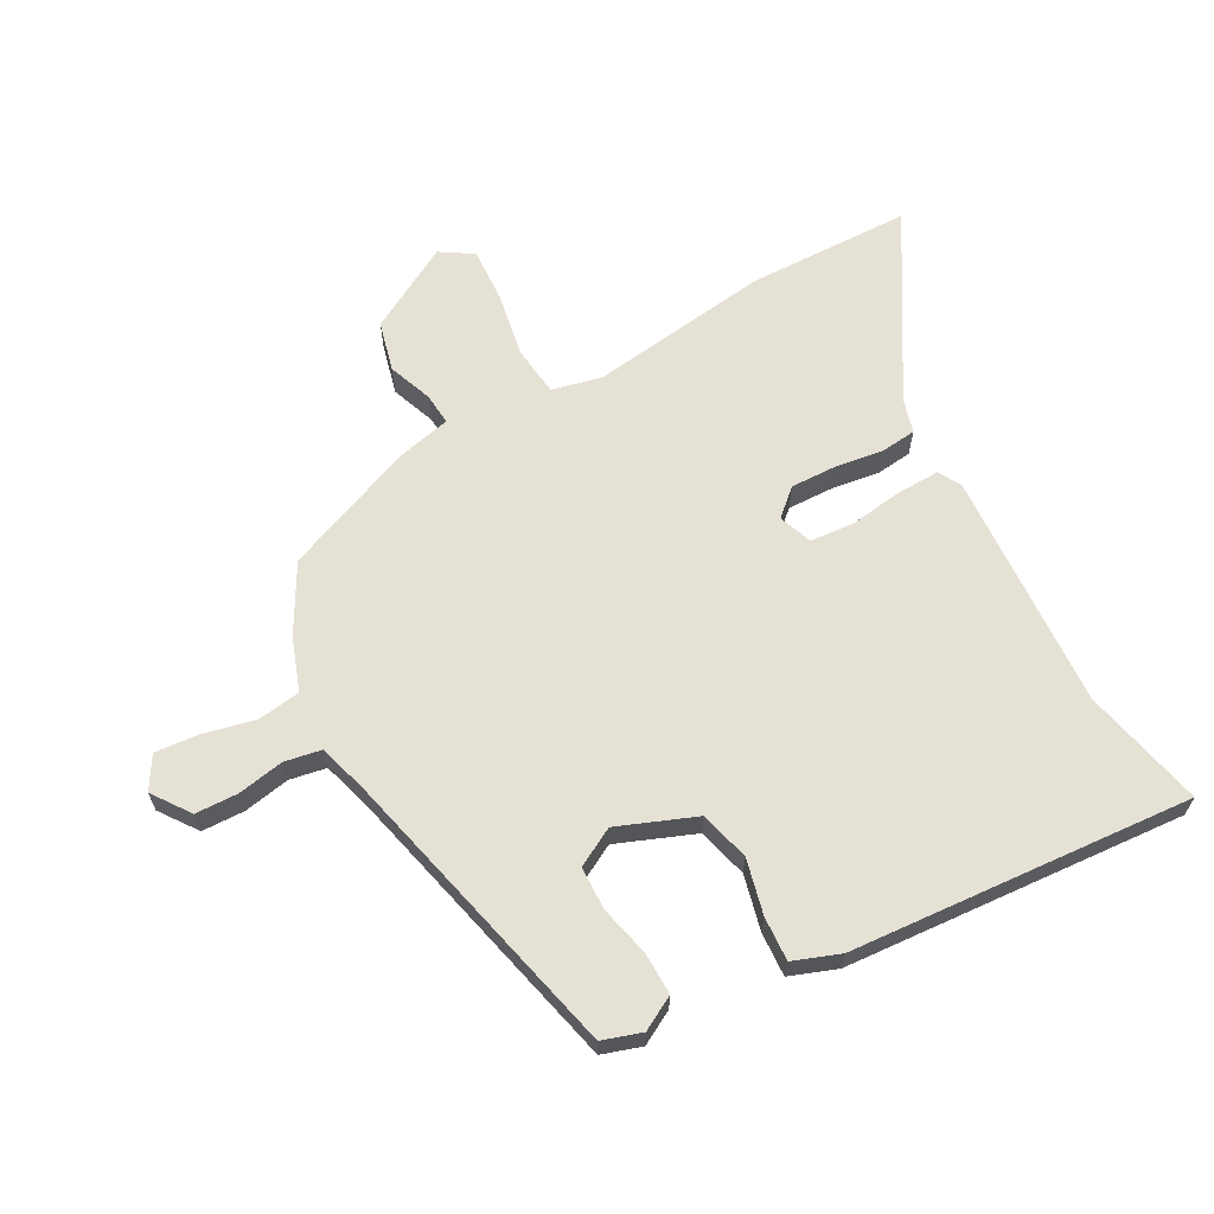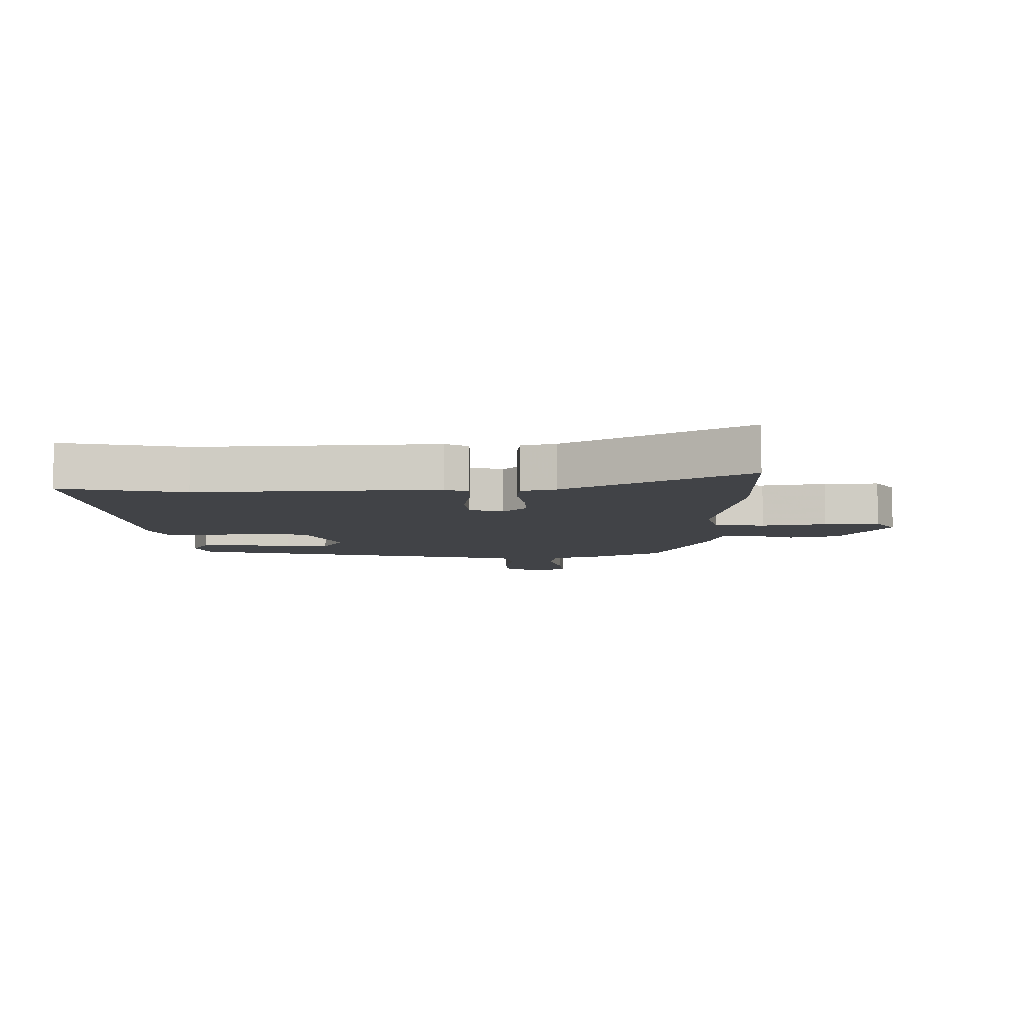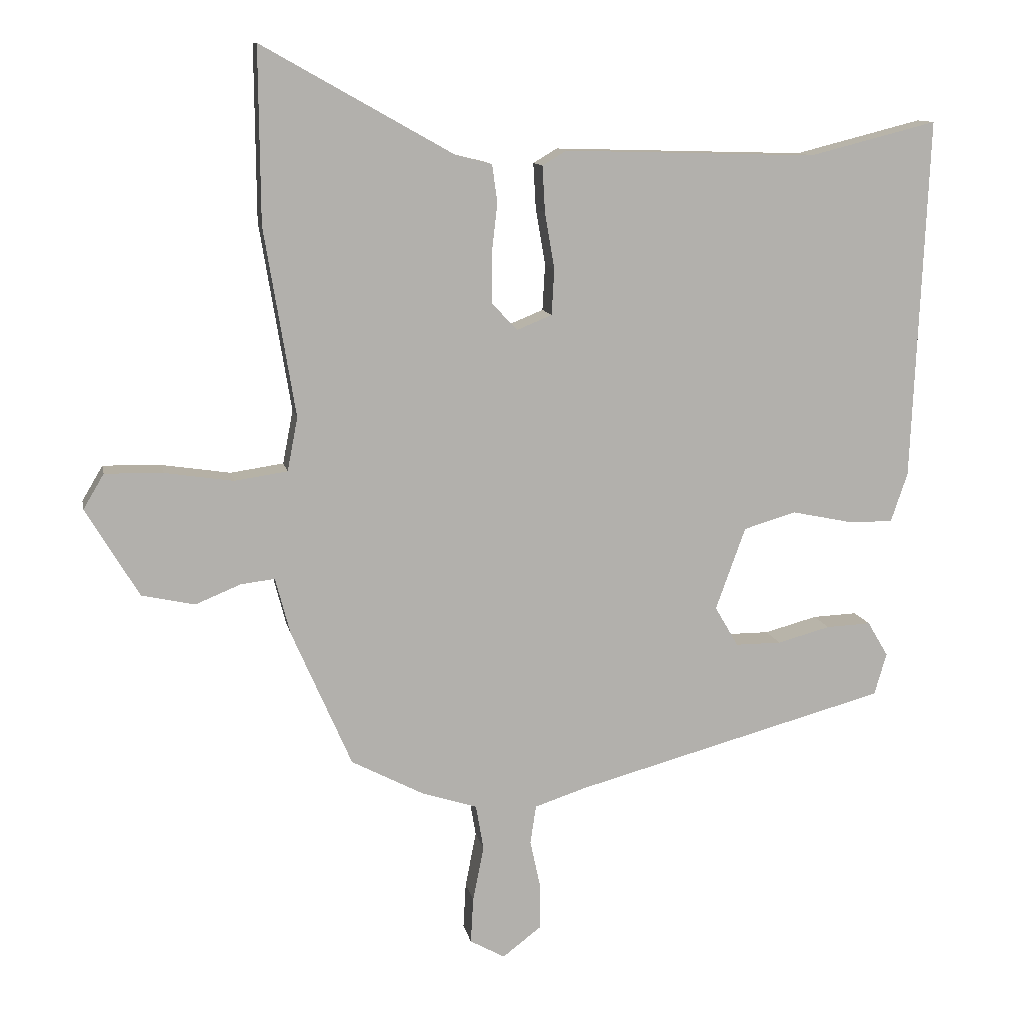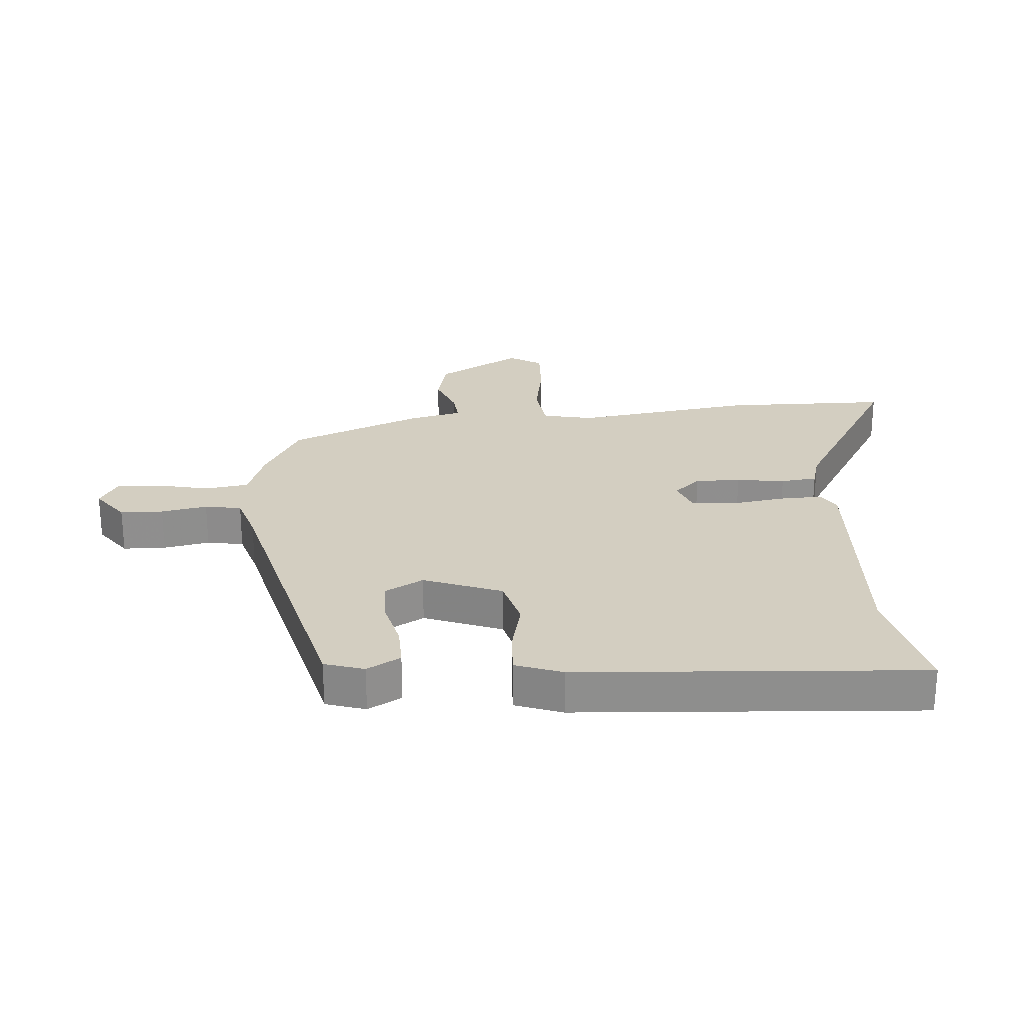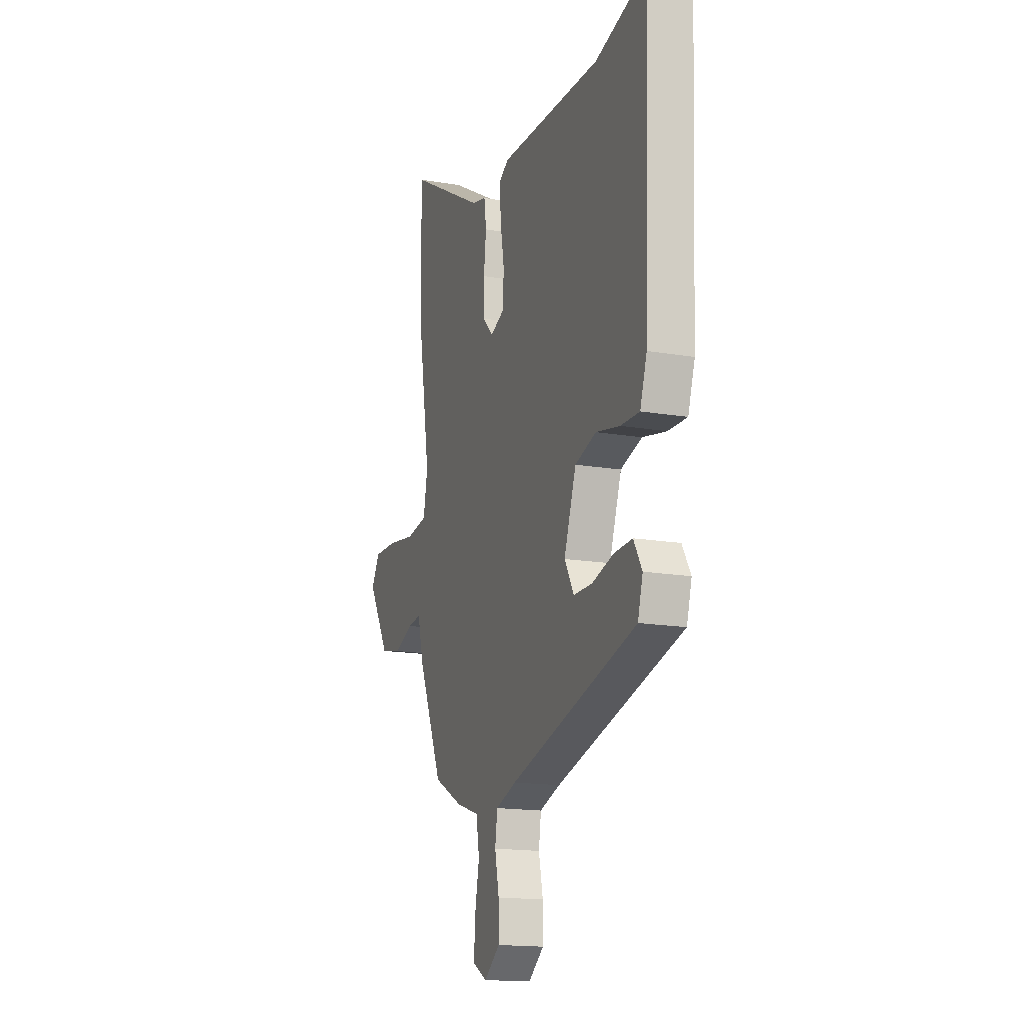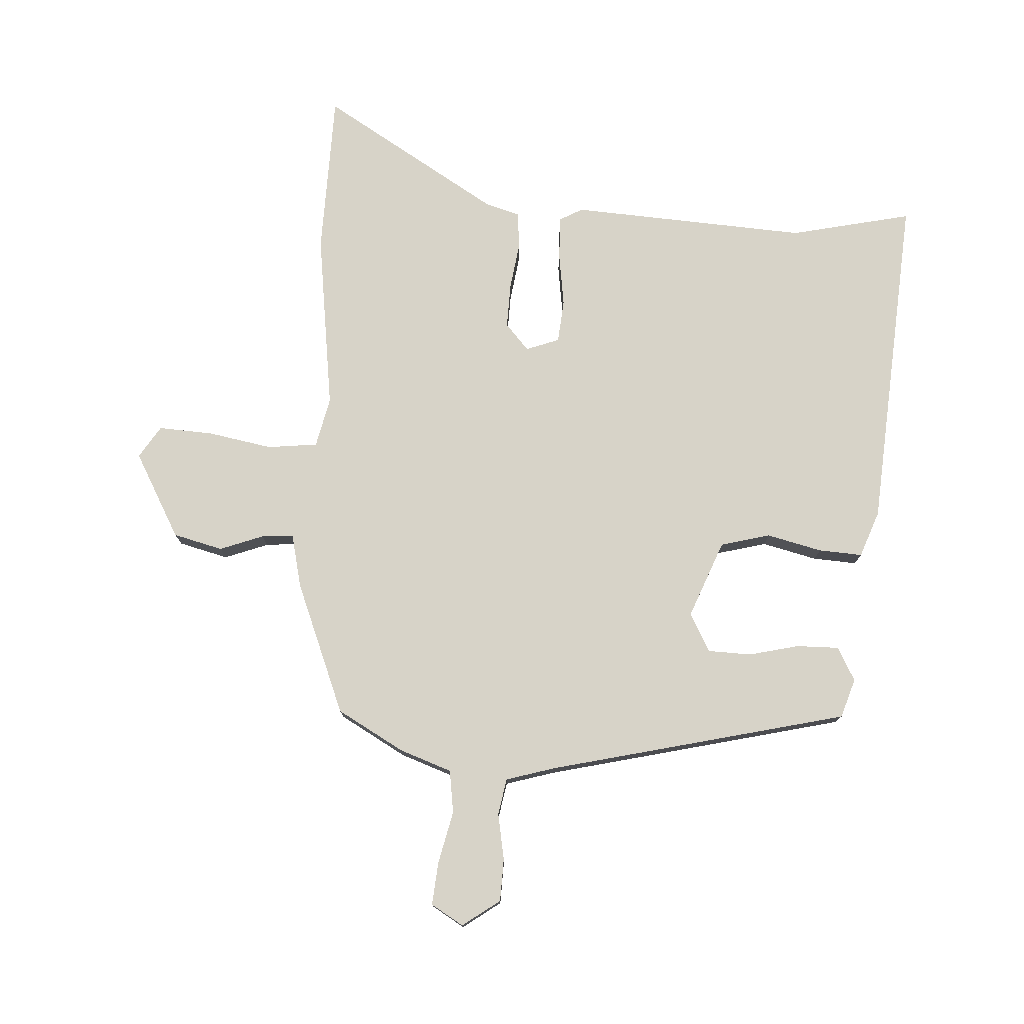
<metadata>
{"format":"obj","ext":"obj","renderer":"f3d","projection":"perspective","resolution":1024,"background":"white","views":[{"elev":64.3,"azim":-117.0,"up":"+Y"},{"elev":-7.0,"azim":2.6,"up":"+Y"},{"elev":11.3,"azim":169.0,"up":"+Z"},{"elev":25.2,"azim":-93.1,"up":"+Y"},{"elev":-16.2,"azim":-109.4,"up":"+Z"},{"elev":76.8,"azim":-175.0,"up":"+Y"}]}
</metadata>
<code>
v -0.487 0.07 -0.41
v -0.506 0.07 -0.345
v -0.474 0.07 -0.291
v -0.405 0.07 -0.294
v -0.323 0.07 -0.316
v -0.252 0.07 -0.316
v -0.216 0.07 -0.254
v -0.262 0.07 -0.126
v -0.343 0.07 -0.102
v -0.434 0.07 -0.121
v -0.506 0.07 -0.123
v -0.532 0.07 -0.046
v -0.556 0.07 0.514
v -0.358 0.07 0.464
v 0.033 0.07 0.475
v 0.07 0.07 0.453
v 0.066 0.07 0.382
v 0.051 0.07 0.295
v 0.055 0.07 0.224
v 0.109 0.07 0.202
v 0.149 0.07 0.244
v 0.149 0.07 0.318
v 0.14 0.07 0.397
v 0.148 0.07 0.456
v 0.204 0.07 0.47
v 0.501 0.07 0.637
v 0.499 0.07 0.368
v 0.451 0.07 0.076
v 0.467 0.07 -0.007
v 0.549 0.07 -0.019
v 0.655 0.07 -0.003
v 0.745 0.07 -0.001
v 0.777 0.07 -0.055
v 0.695 0.07 -0.192
v 0.613 0.07 -0.21
v 0.542 0.07 -0.181
v 0.49 0.07 -0.175
v 0.467 0.07 -0.263
v 0.374 0.07 -0.476
v 0.263 0.07 -0.534
v 0.176 0.07 -0.562
v 0.164 0.07 -0.632
v 0.181 0.07 -0.718
v 0.185 0.07 -0.789
v 0.131 0.07 -0.819
v 0.071 0.07 -0.773
v 0.071 0.07 -0.703
v 0.087 0.07 -0.628
v 0.078 0.07 -0.568
v -0.001 0.07 -0.542
v -0.487 0 -0.41
v -0.506 0 -0.345
v -0.474 0 -0.291
v -0.405 0 -0.294
v -0.323 0 -0.316
v -0.252 0 -0.316
v -0.216 0 -0.254
v -0.262 0 -0.126
v -0.343 0 -0.102
v -0.434 0 -0.121
v -0.506 0 -0.123
v -0.532 0 -0.046
v -0.556 0 0.514
v -0.358 0 0.464
v 0.033 0 0.475
v 0.07 0 0.453
v 0.066 0 0.382
v 0.051 0 0.295
v 0.055 0 0.224
v 0.109 0 0.202
v 0.149 0 0.244
v 0.149 0 0.318
v 0.14 0 0.397
v 0.148 0 0.456
v 0.204 0 0.47
v 0.501 0 0.637
v 0.499 0 0.368
v 0.451 0 0.076
v 0.467 0 -0.007
v 0.549 0 -0.019
v 0.655 0 -0.003
v 0.745 0 -0.001
v 0.777 0 -0.055
v 0.695 0 -0.192
v 0.613 0 -0.21
v 0.542 0 -0.181
v 0.49 0 -0.175
v 0.467 0 -0.263
v 0.374 0 -0.476
v 0.263 0 -0.534
v 0.176 0 -0.562
v 0.164 0 -0.632
v 0.181 0 -0.718
v 0.185 0 -0.789
v 0.131 0 -0.819
v 0.071 0 -0.773
v 0.071 0 -0.703
v 0.087 0 -0.628
v 0.078 0 -0.568
v -0.001 0 -0.542
f 45 46 47 48
f 45 48 49
f 42 43 44 45
f 41 42 45 49
f 40 41 49 50
f 37 38 39 40
f 33 34 35 36
f 33 36 37
f 30 31 32 33
f 29 30 33 37
f 28 29 37 40
f 25 26 27 28
f 22 23 24 25
f 21 22 25 28
f 20 21 28 40
f 15 16 17 18
f 14 15 18 19
f 13 14 19
f 12 13 19
f 9 10 11 12
f 8 9 12 19
f 7 8 19 20
f 2 3 4 5
f 2 5 6
f 1 2 6
f 50 1 6
f 20 40 50
f 6 7 20 50
f 98 97 96 95
f 99 98 95
f 95 94 93 92
f 99 95 92 91
f 100 99 91 90
f 90 89 88 87
f 86 85 84 83
f 87 86 83
f 83 82 81 80
f 87 83 80 79
f 90 87 79 78
f 78 77 76 75
f 75 74 73 72
f 78 75 72 71
f 90 78 71 70
f 68 67 66 65
f 69 68 65 64
f 69 64 63
f 69 63 62
f 62 61 60 59
f 69 62 59 58
f 70 69 58 57
f 55 54 53 52
f 56 55 52
f 56 52 51
f 56 51 100
f 100 90 70
f 100 70 57 56
f 1 51 52 2
f 2 52 53 3
f 3 53 54 4
f 4 54 55 5
f 5 55 56 6
f 6 56 57 7
f 7 57 58 8
f 8 58 59 9
f 9 59 60 10
f 10 60 61 11
f 11 61 62 12
f 12 62 63 13
f 13 63 64 14
f 14 64 65 15
f 15 65 66 16
f 16 66 67 17
f 17 67 68 18
f 18 68 69 19
f 19 69 70 20
f 20 70 71 21
f 21 71 72 22
f 22 72 73 23
f 23 73 74 24
f 24 74 75 25
f 25 75 76 26
f 26 76 77 27
f 27 77 78 28
f 28 78 79 29
f 29 79 80 30
f 30 80 81 31
f 31 81 82 32
f 32 82 83 33
f 33 83 84 34
f 34 84 85 35
f 35 85 86 36
f 36 86 87 37
f 37 87 88 38
f 38 88 89 39
f 39 89 90 40
f 40 90 91 41
f 41 91 92 42
f 42 92 93 43
f 43 93 94 44
f 44 94 95 45
f 45 95 96 46
f 46 96 97 47
f 47 97 98 48
f 48 98 99 49
f 49 99 100 50
f 50 100 51 1

</code>
